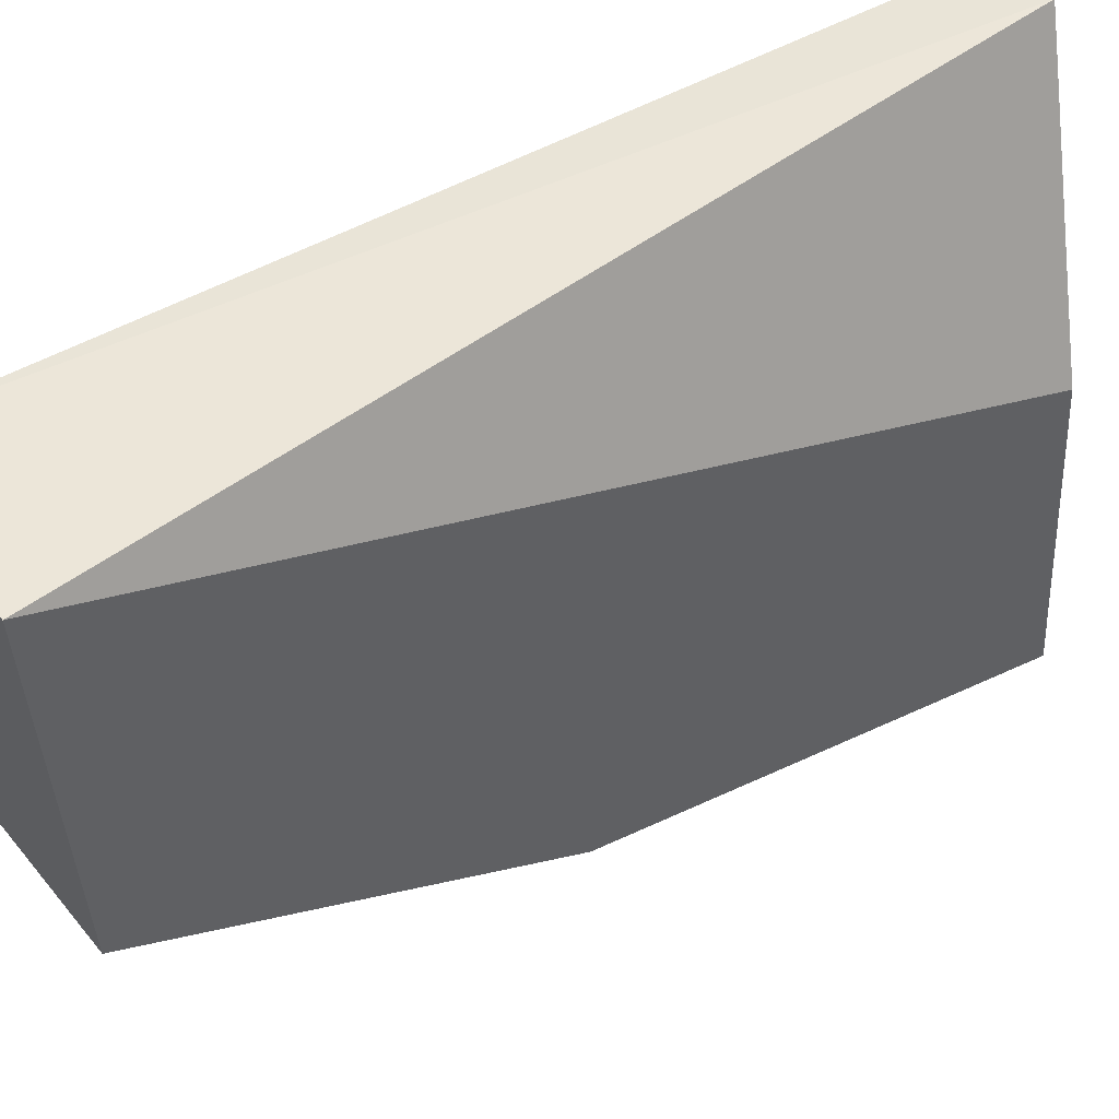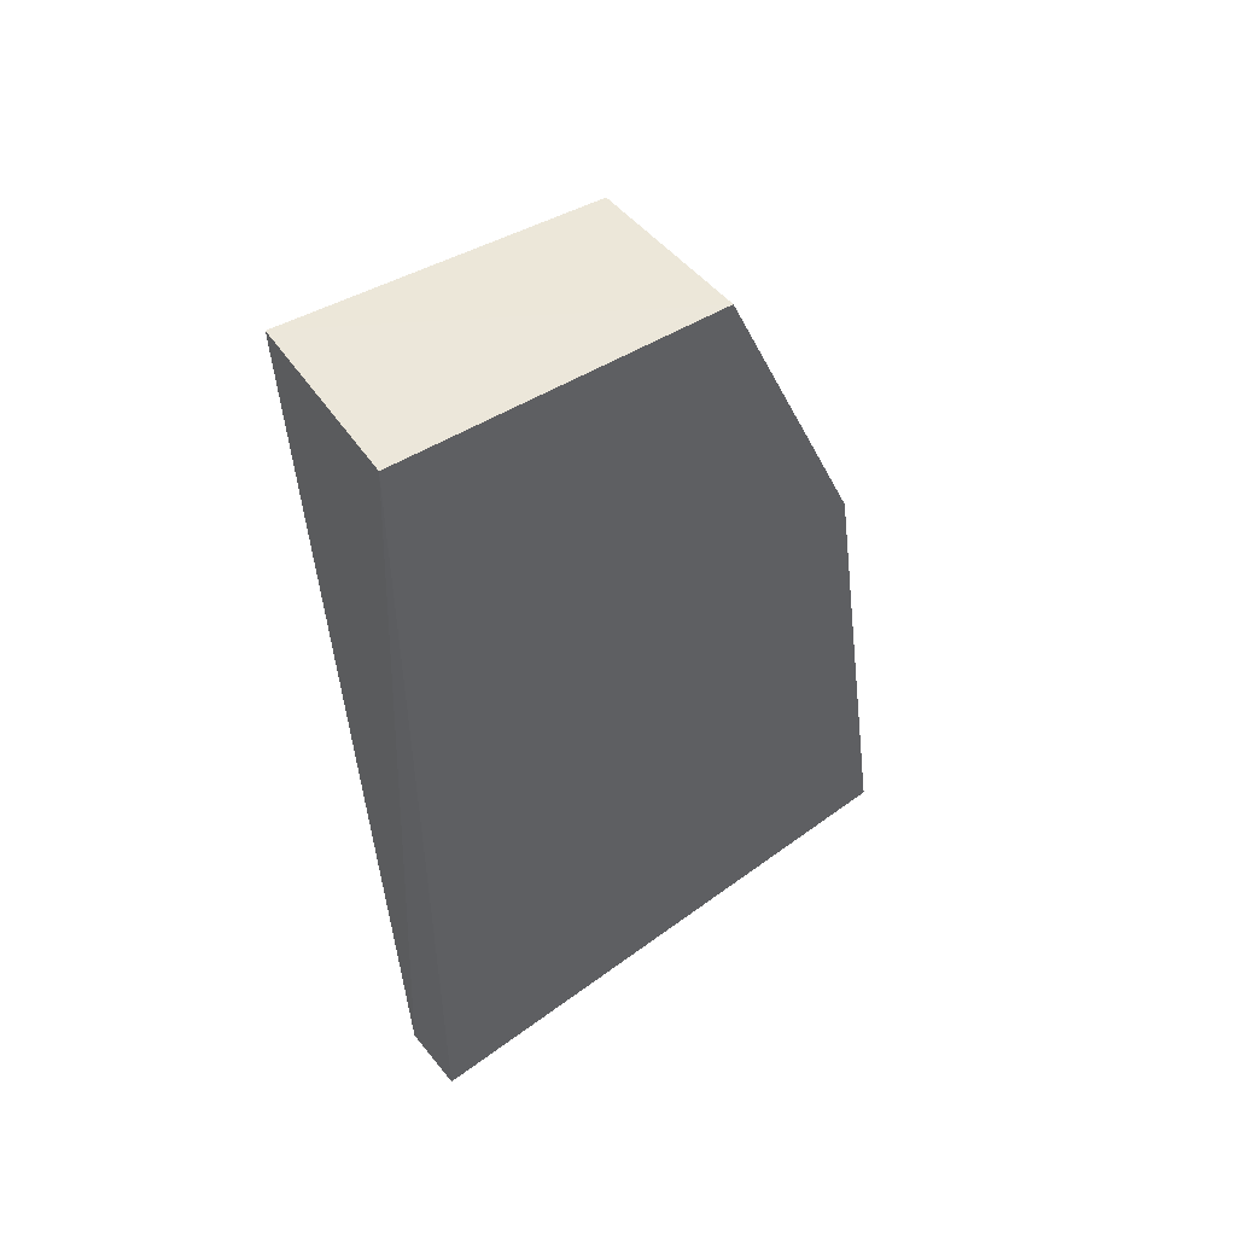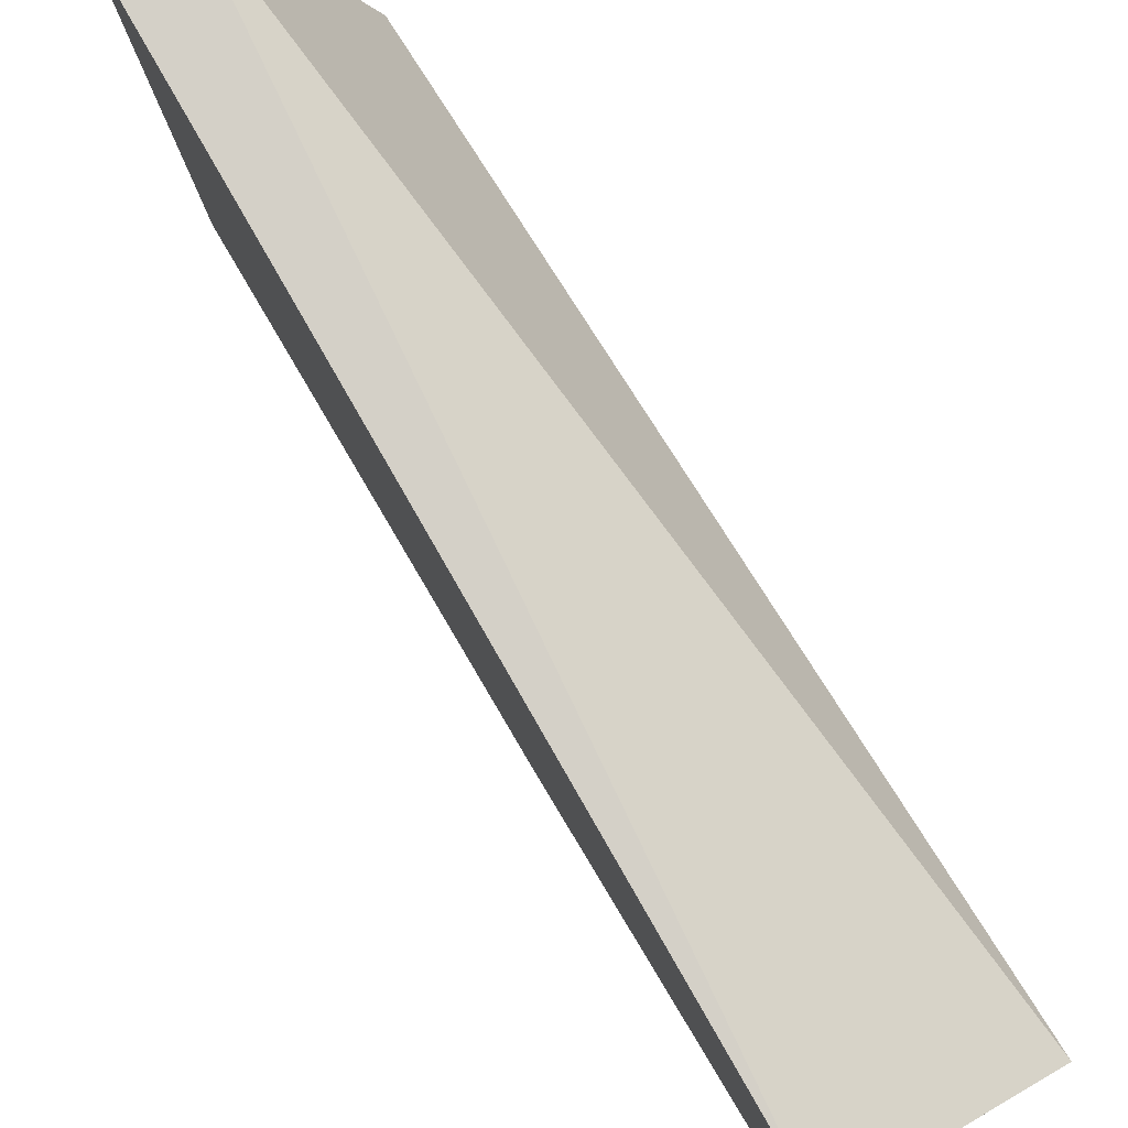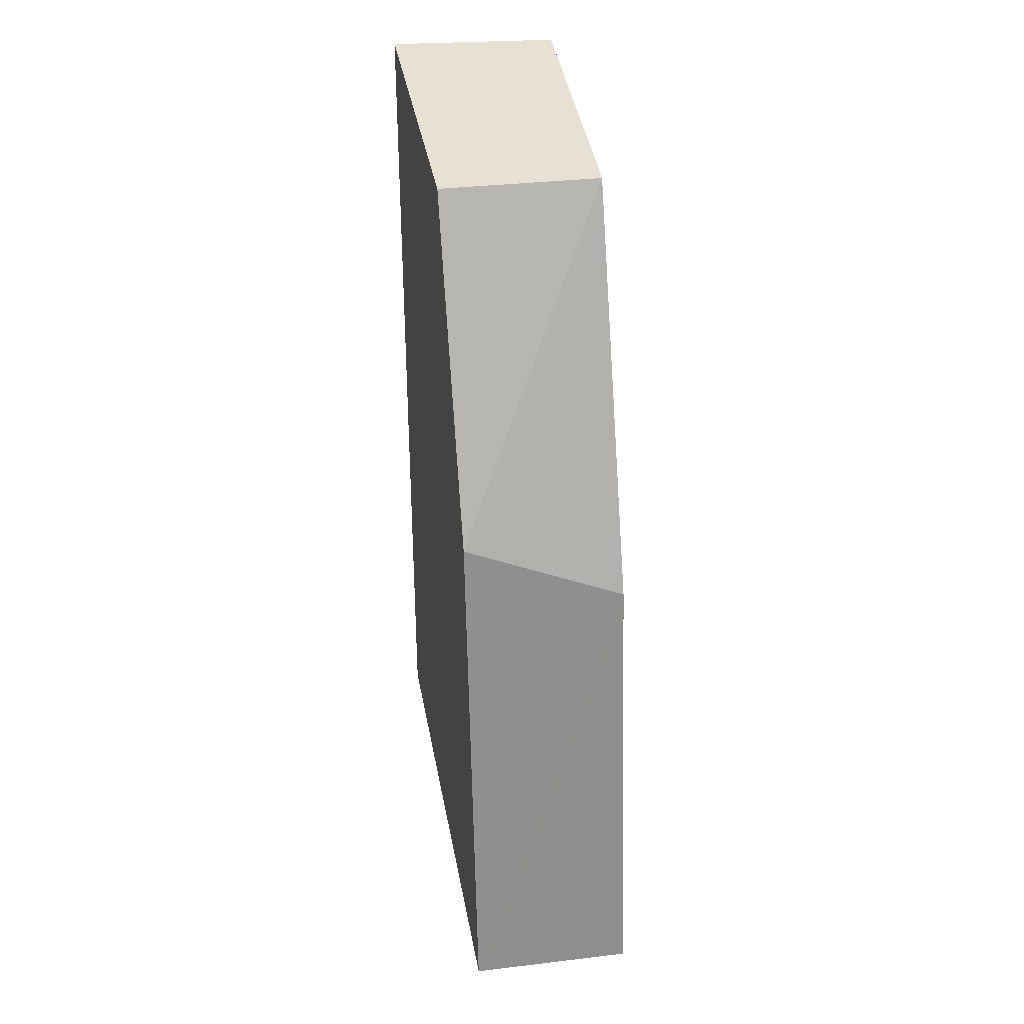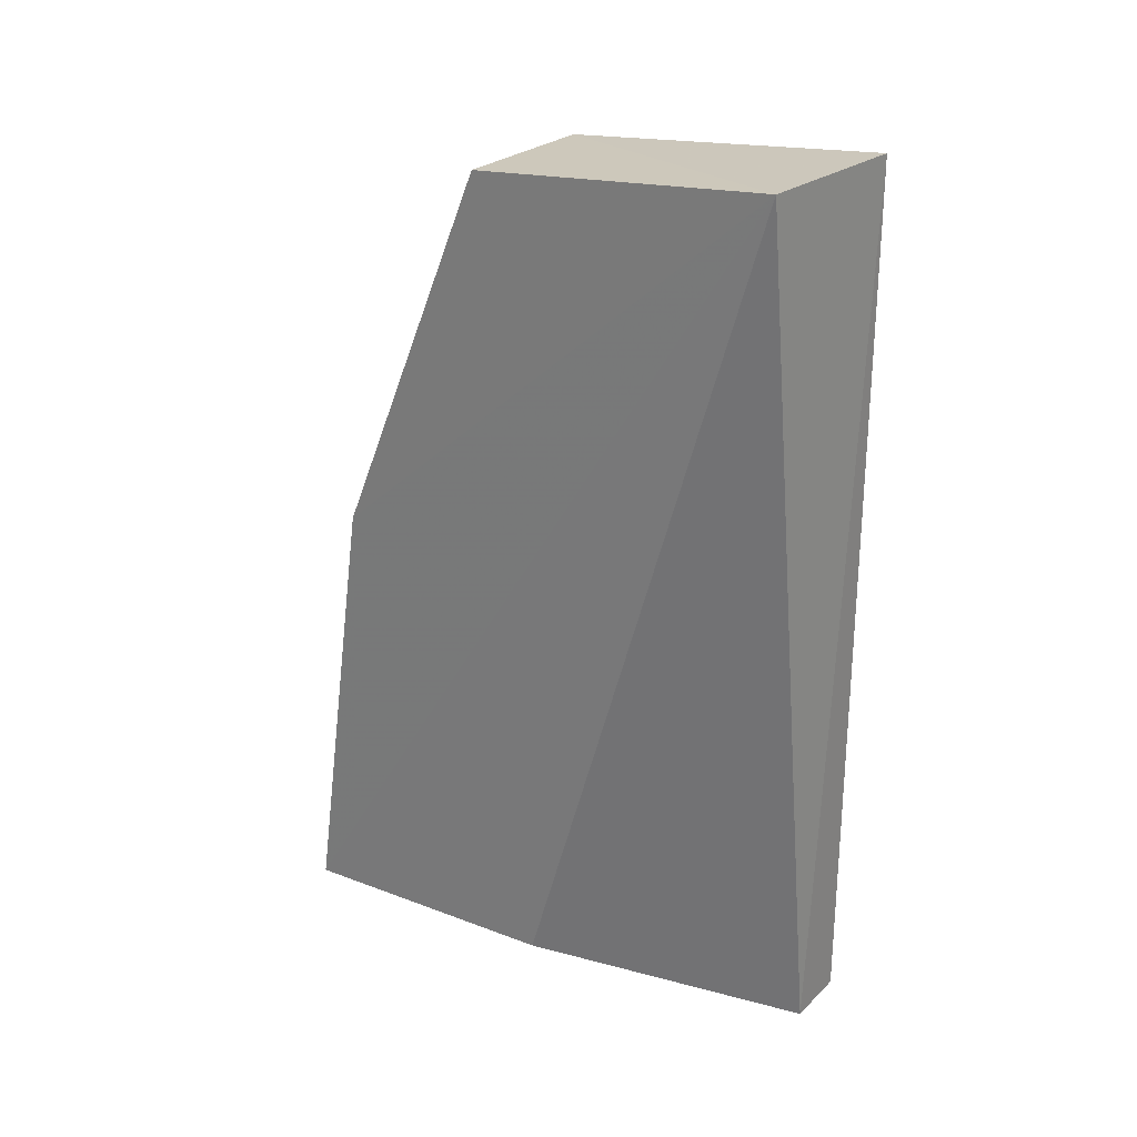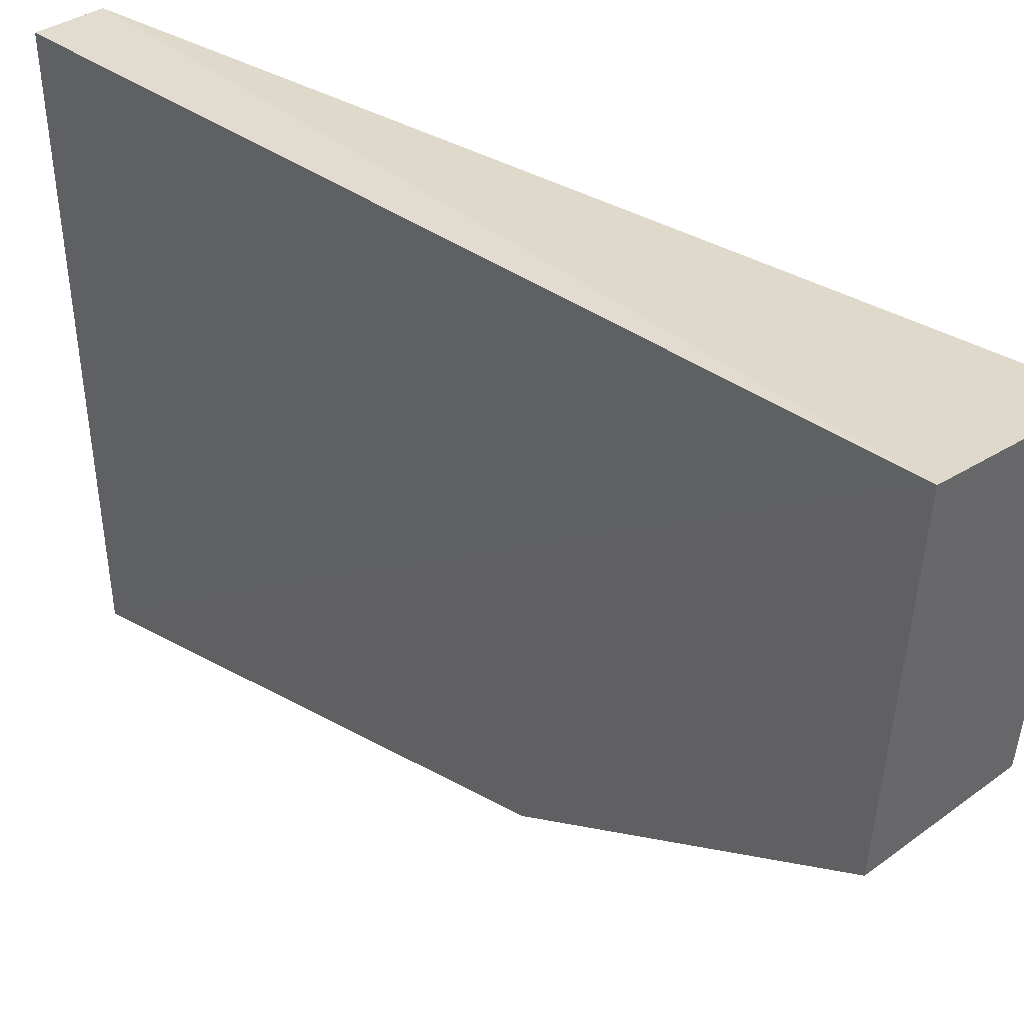
<metadata>
{"format":"obj","ext":"obj","renderer":"f3d","projection":"perspective","resolution":1024,"background":"white","views":[{"elev":43.2,"azim":-126.1,"up":"+Z"},{"elev":50.0,"azim":52.4,"up":"+Y"},{"elev":79.9,"azim":150.1,"up":"+Z"},{"elev":33.9,"azim":170.9,"up":"+Y"},{"elev":25.7,"azim":-55.3,"up":"+Y"},{"elev":34.5,"azim":135.5,"up":"+Z"}]}
</metadata>
<code>
v -0.7527 -0.1881 -0.581
v -0.7527 -0.1451 -0.5682
v -0.7525 -0.189 -0.5958
v -0.7442 -0.189 -0.5958
v -0.7443 -0.1465 -0.5842
v -0.744 -0.1451 -0.5676
v -0.744 -0.1901 -0.5676
v -0.7473 -0.1901 -0.5676
v -0.7524 -0.1465 -0.5842
v -0.7443 -0.1629 -0.5917
v -0.7525 -0.166 -0.5924
f 9 5 10
f 6 5 2
f 6 7 4
f 1 2 3
f 2 11 3
f 11 4 3
f 4 7 3
f 11 2 9
f 2 5 9
f 7 6 8
f 6 2 8
f 2 1 8
f 1 3 8
f 3 7 8
f 5 6 10
f 4 11 10
f 6 4 10
f 11 9 10

</code>
